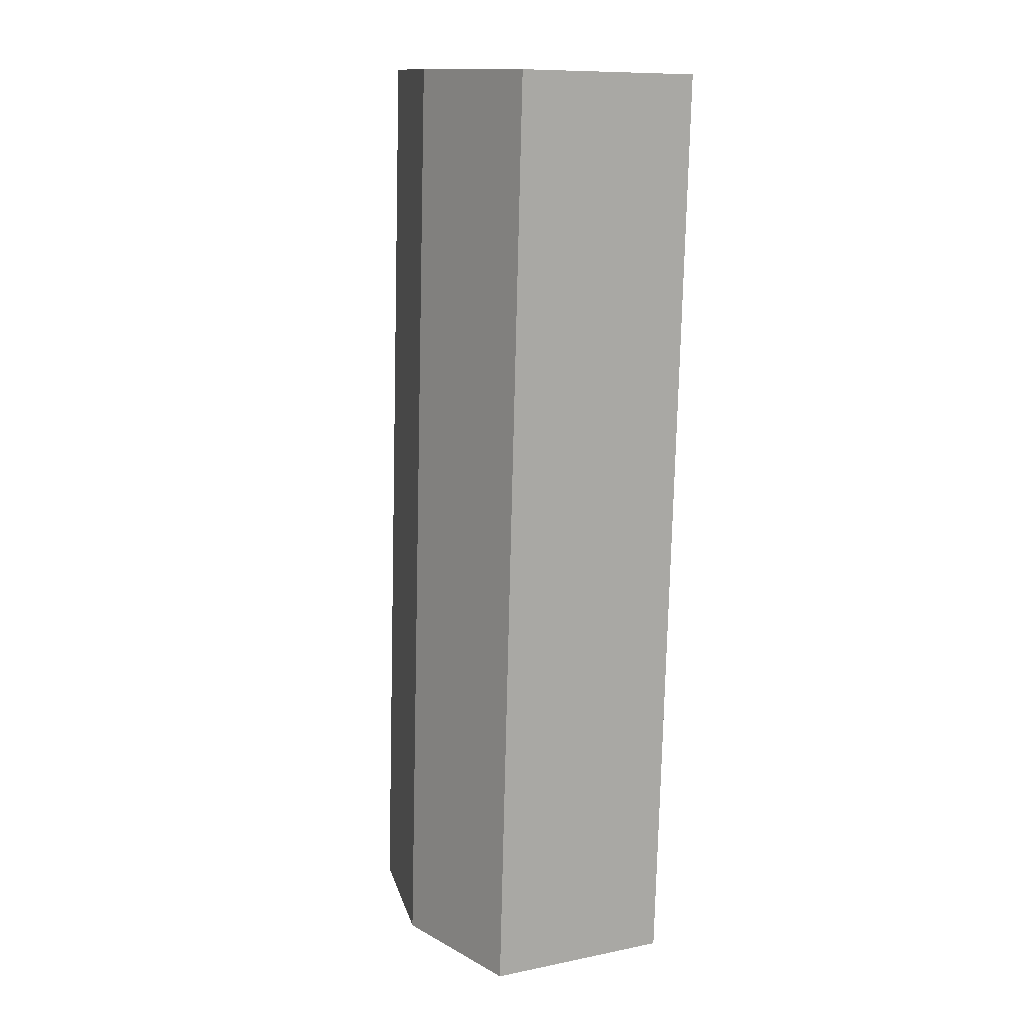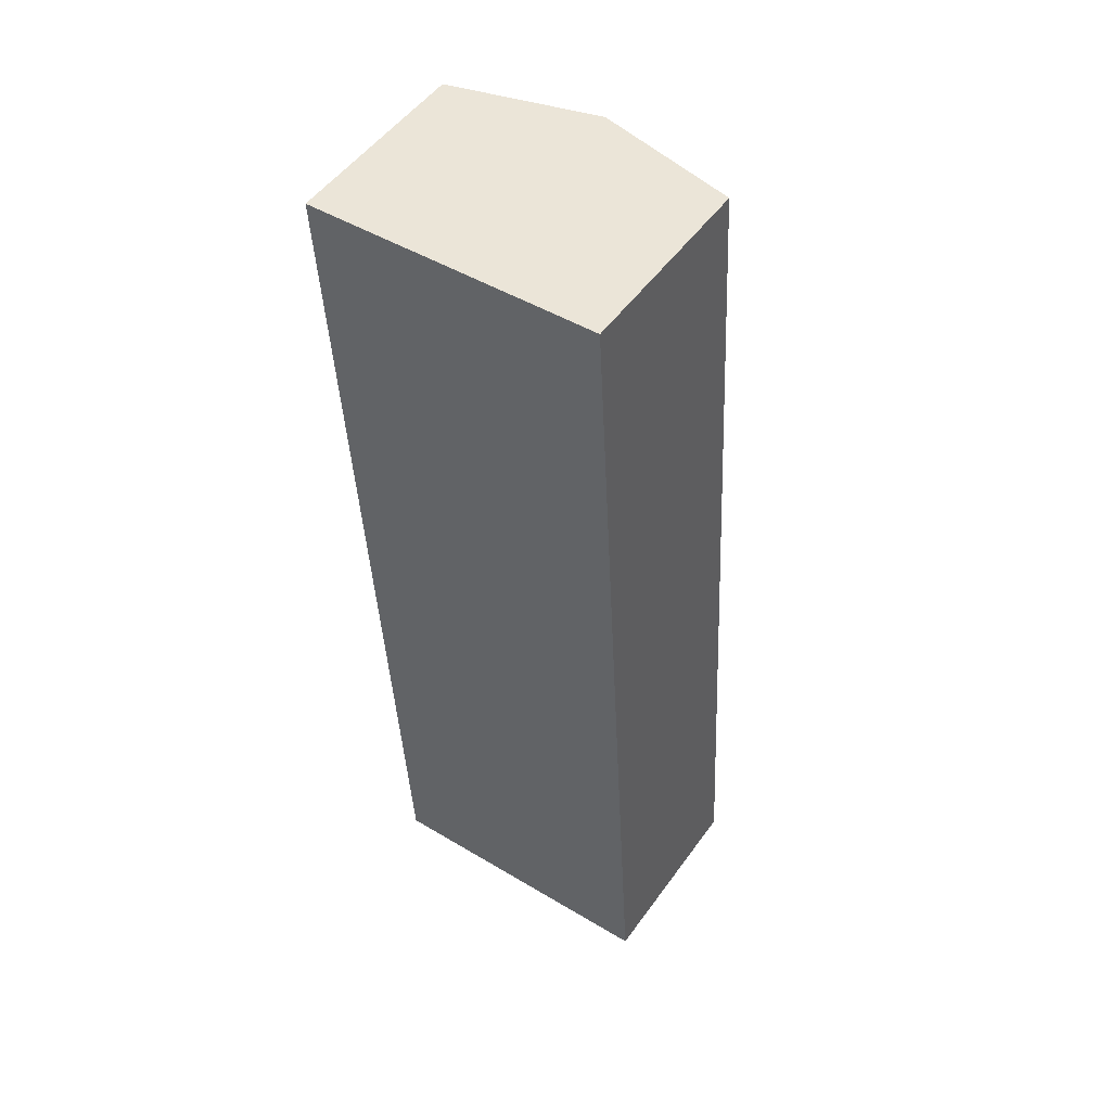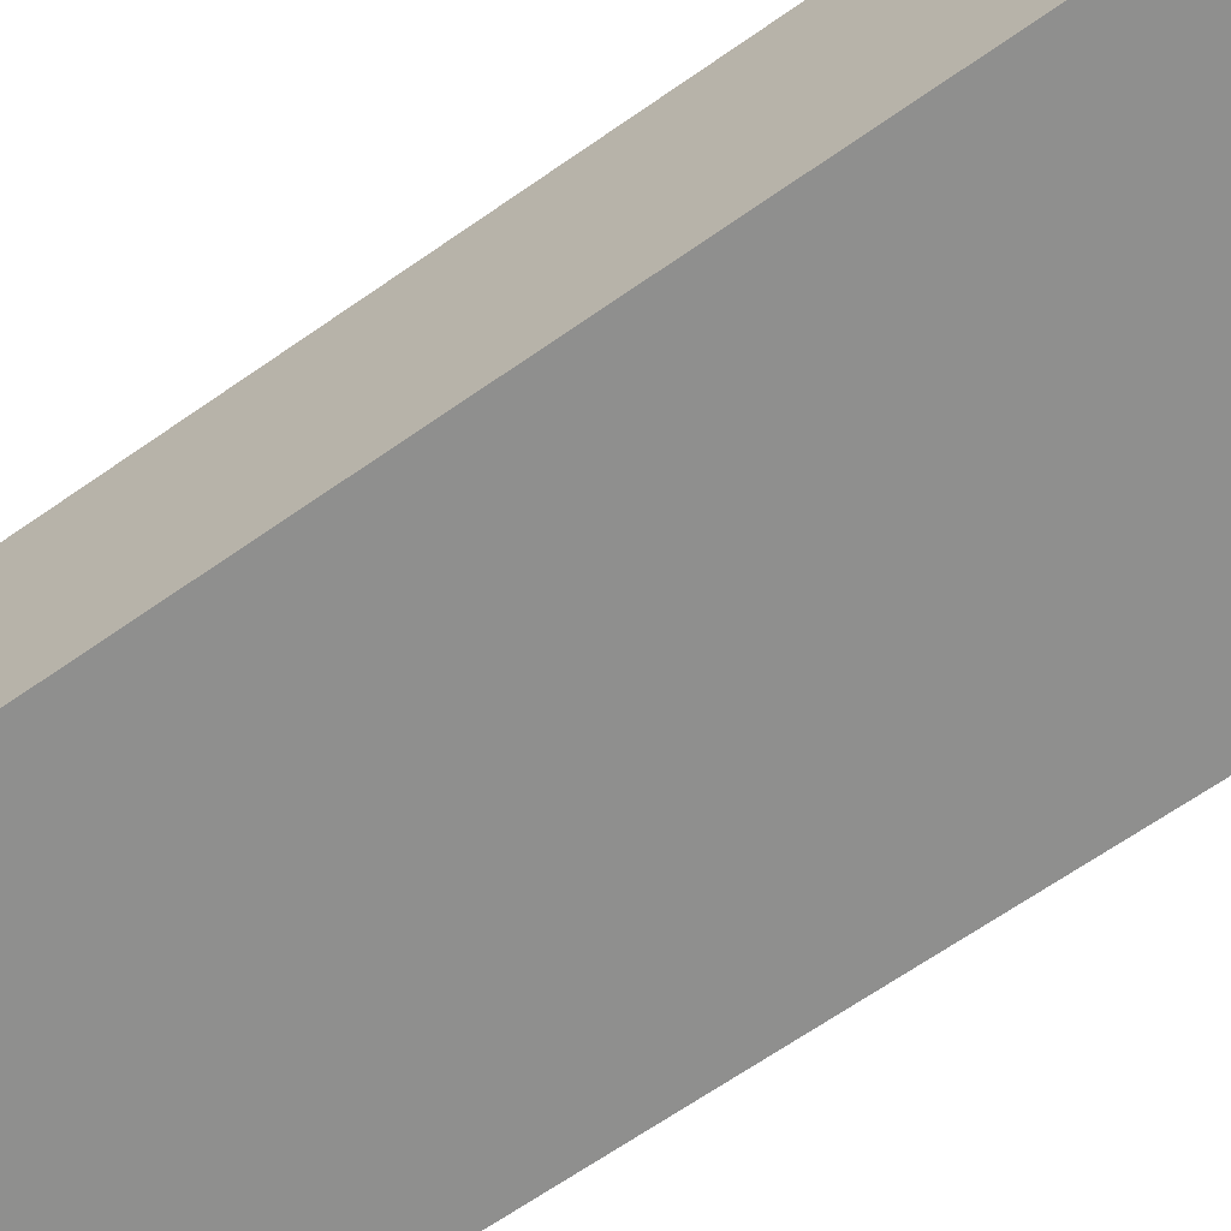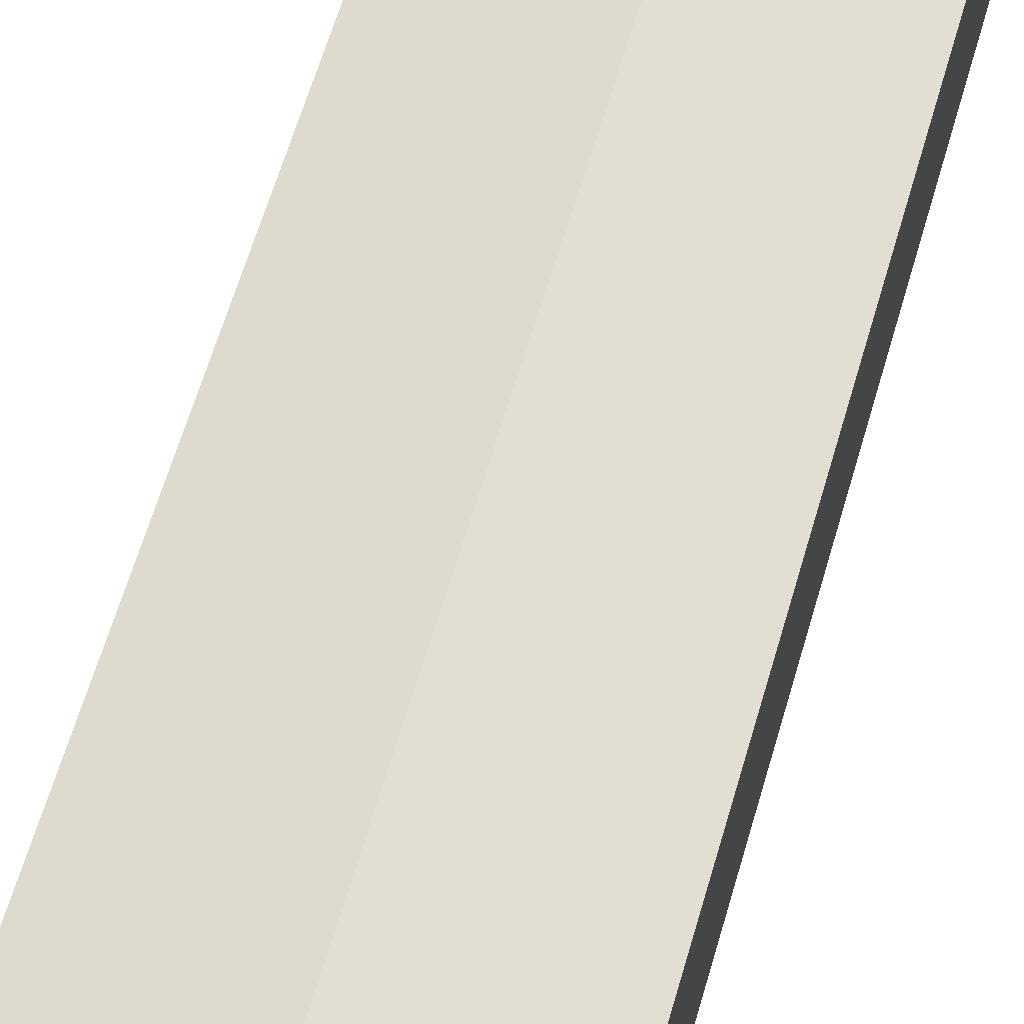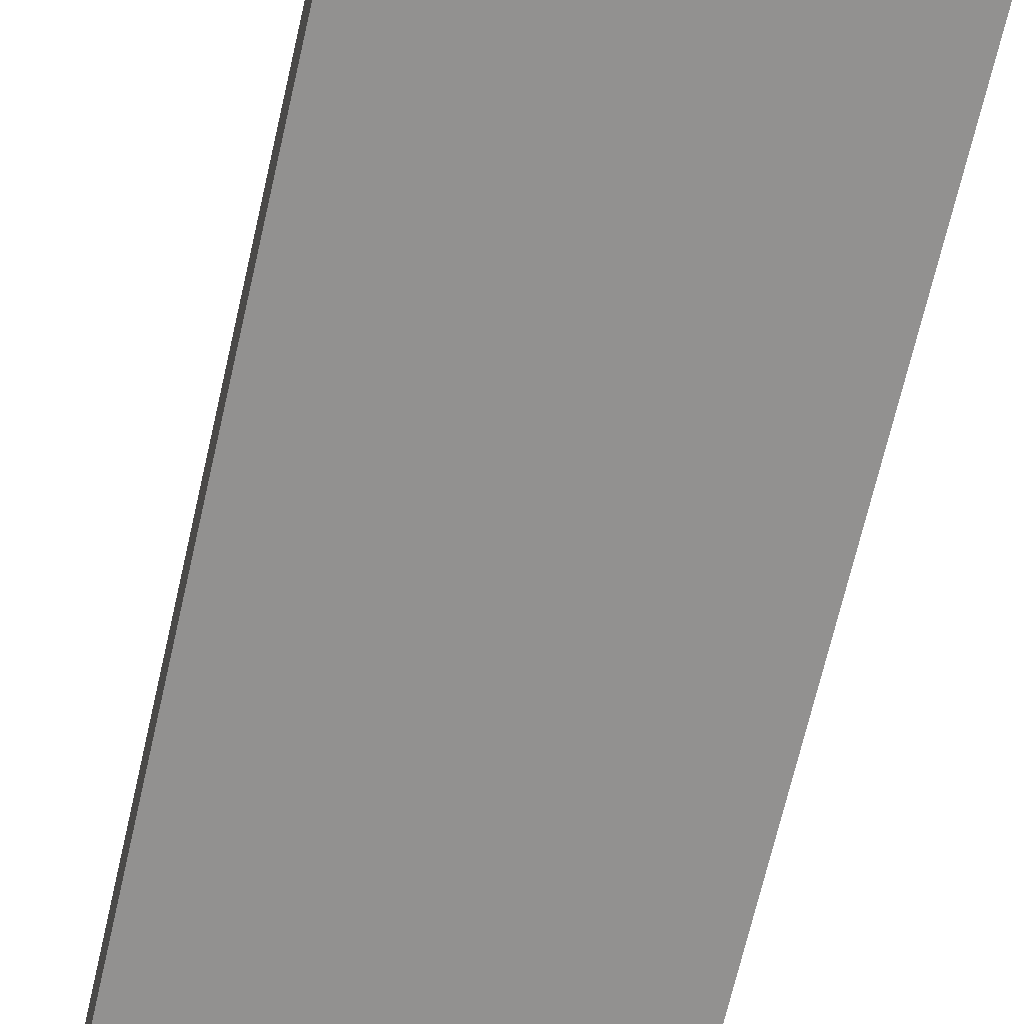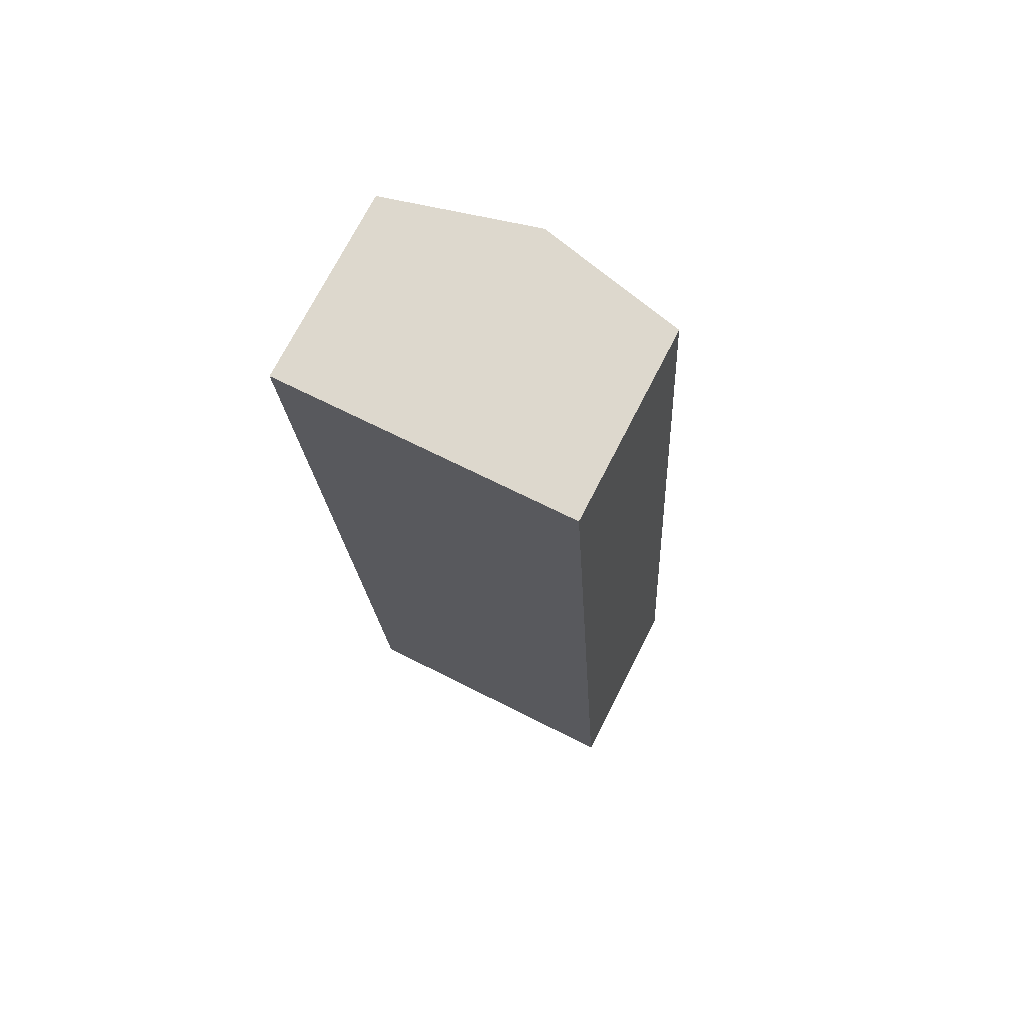
<metadata>
{"format":"obj","ext":"obj","renderer":"f3d","projection":"perspective","resolution":1024,"background":"white","views":[{"elev":10.2,"azim":-117.0,"up":"+Z"},{"elev":51.4,"azim":34.6,"up":"+Z"},{"elev":-65.1,"azim":122.1,"up":"+Y"},{"elev":62.6,"azim":13.0,"up":"+Y"},{"elev":-66.1,"azim":-15.9,"up":"+Y"},{"elev":72.8,"azim":27.1,"up":"+Z"}]}
</metadata>
<code>
v  12.79 6.987 -33.79
v  10.43 7.112 0.52
v  10.8 7.02 0.539
v  5.435 8.328 0.271
v  7.292 8.328 -34.12
v  10.43 7.564 -33.93
v  0 7.004 4.289e-16
v  5.994 8.011 -34.2
v  1.86 7.004 -34.44
v  12.79 2.069e-15 -33.79
v  10.43 2.078e-15 -33.93
v  7.292 2.089e-15 -34.12
v  1.86 2.109e-15 -34.44
v  5.994 2.094e-15 -34.2
v  0 0 0
v  5.435 -1.659e-17 0.271
v  10.43 -3.184e-17 0.52
v  10.8 -3.3e-17 0.539
g defaultobject
f 1 2 3
f 2 1 4
f 4 1 5
f 5 1 6
f 7 8 9
f 8 7 5
f 5 7 4
f 10 6 1
f 6 10 5
f 5 10 8
f 8 10 9
f 9 10 11
f 9 11 12
f 9 12 13
f 13 12 14
f 13 7 9
f 7 13 15
f 15 4 7
f 4 15 2
f 2 15 16
f 2 16 17
f 2 17 3
f 3 17 18
f 18 1 3
f 1 18 10
f 17 10 18
f 10 17 16
f 10 16 15
f 10 15 13
f 10 13 12
f 10 12 11
f 12 13 14

</code>
